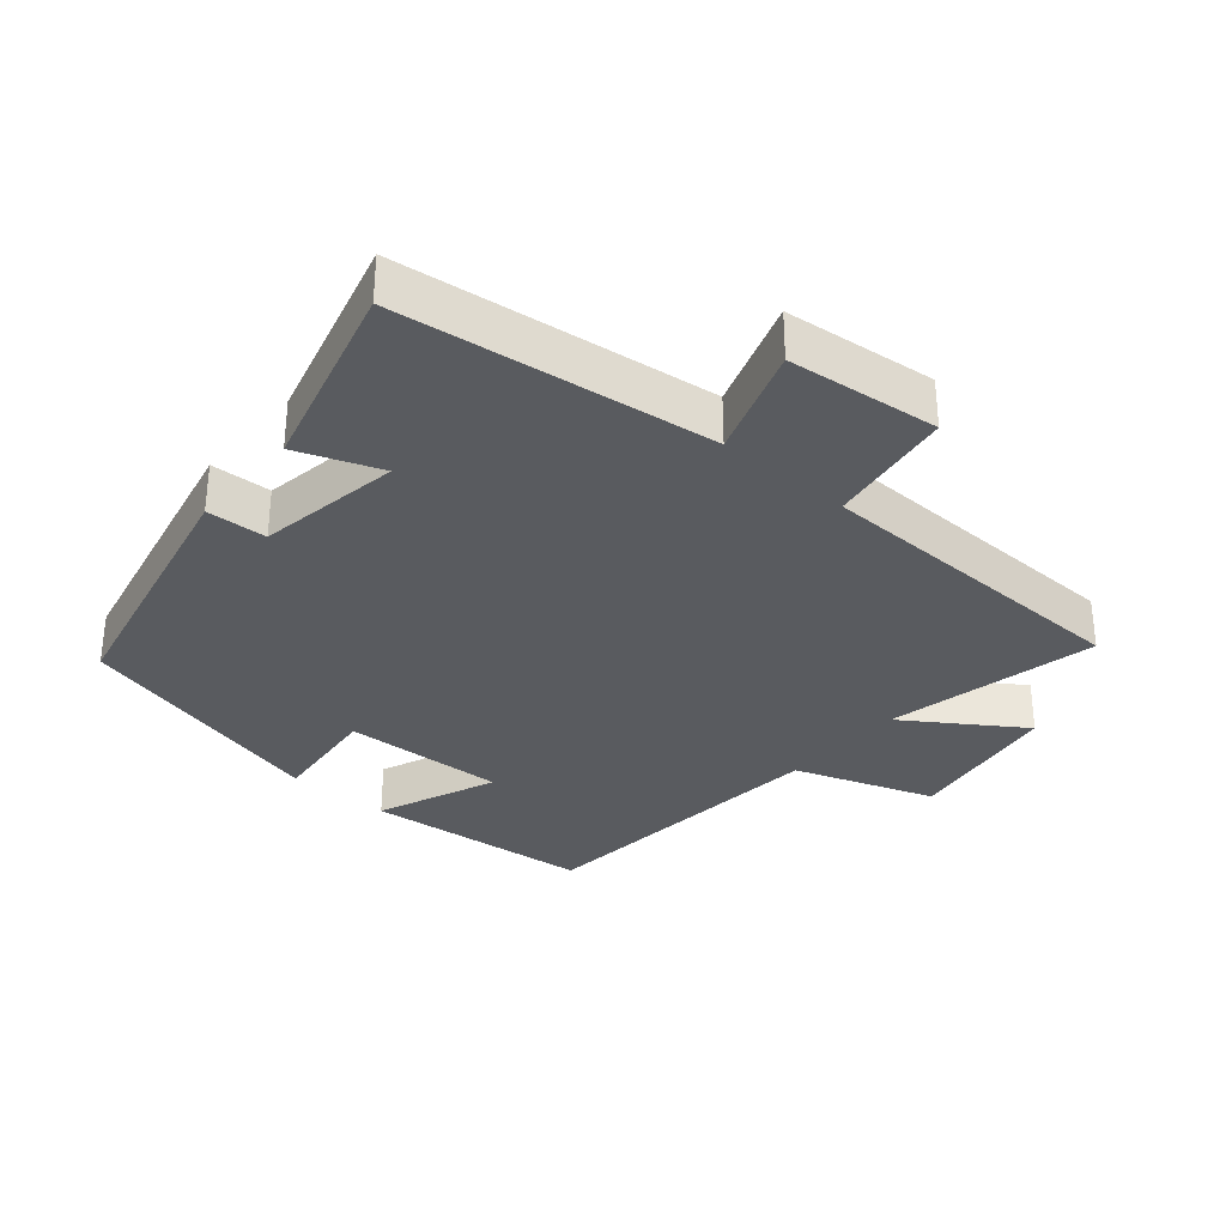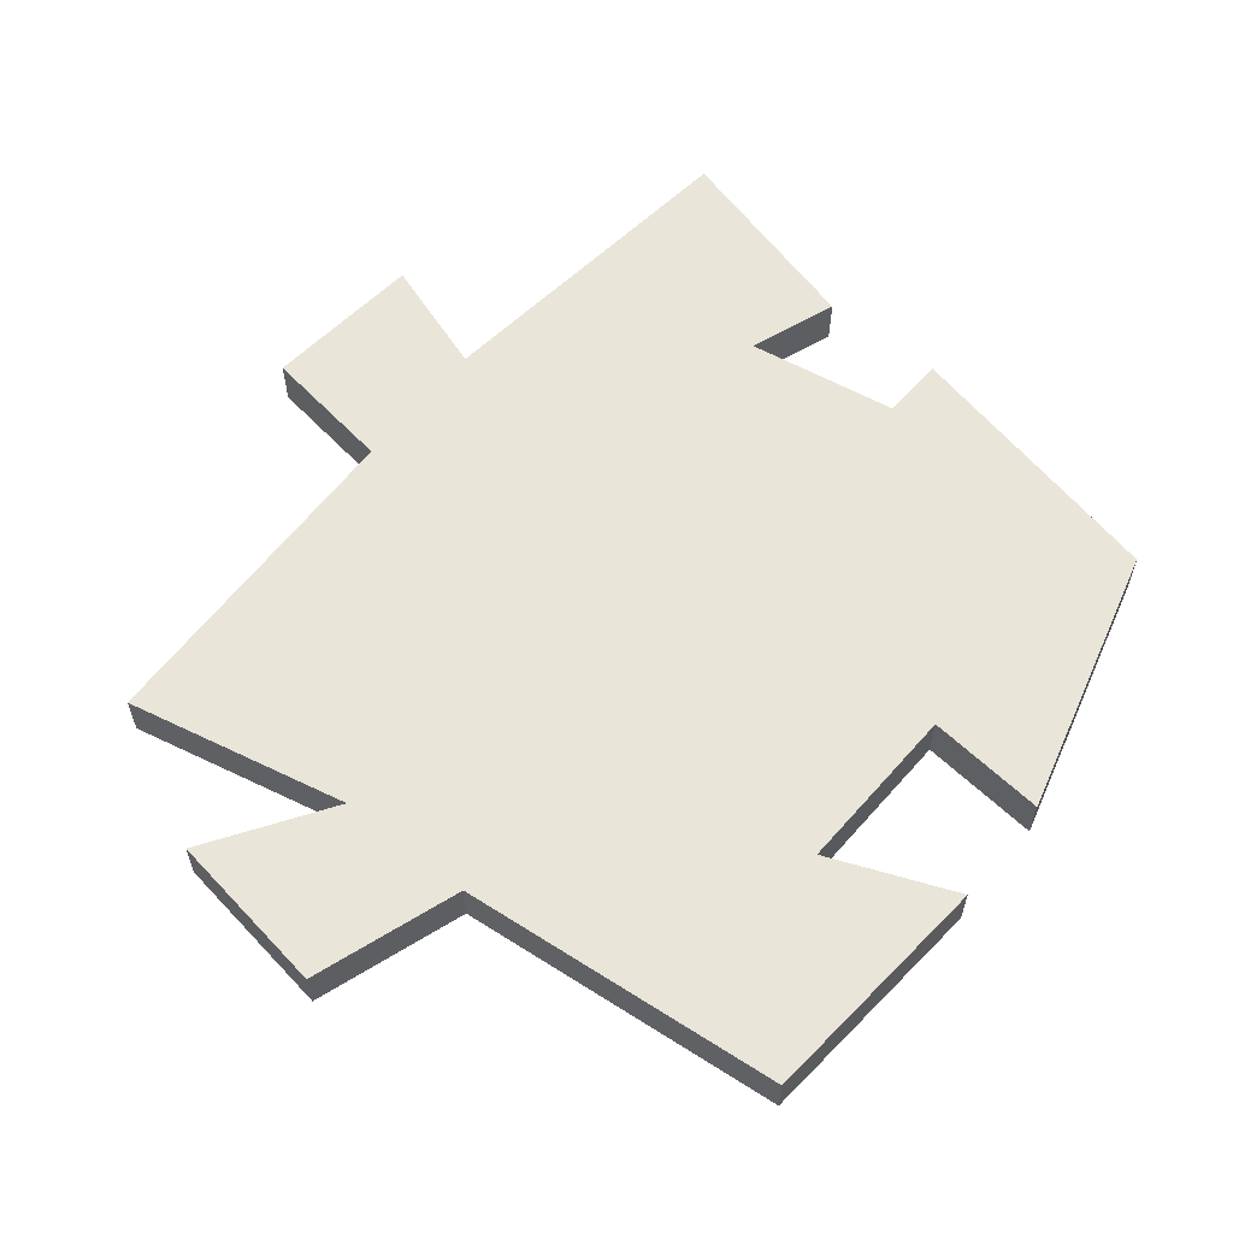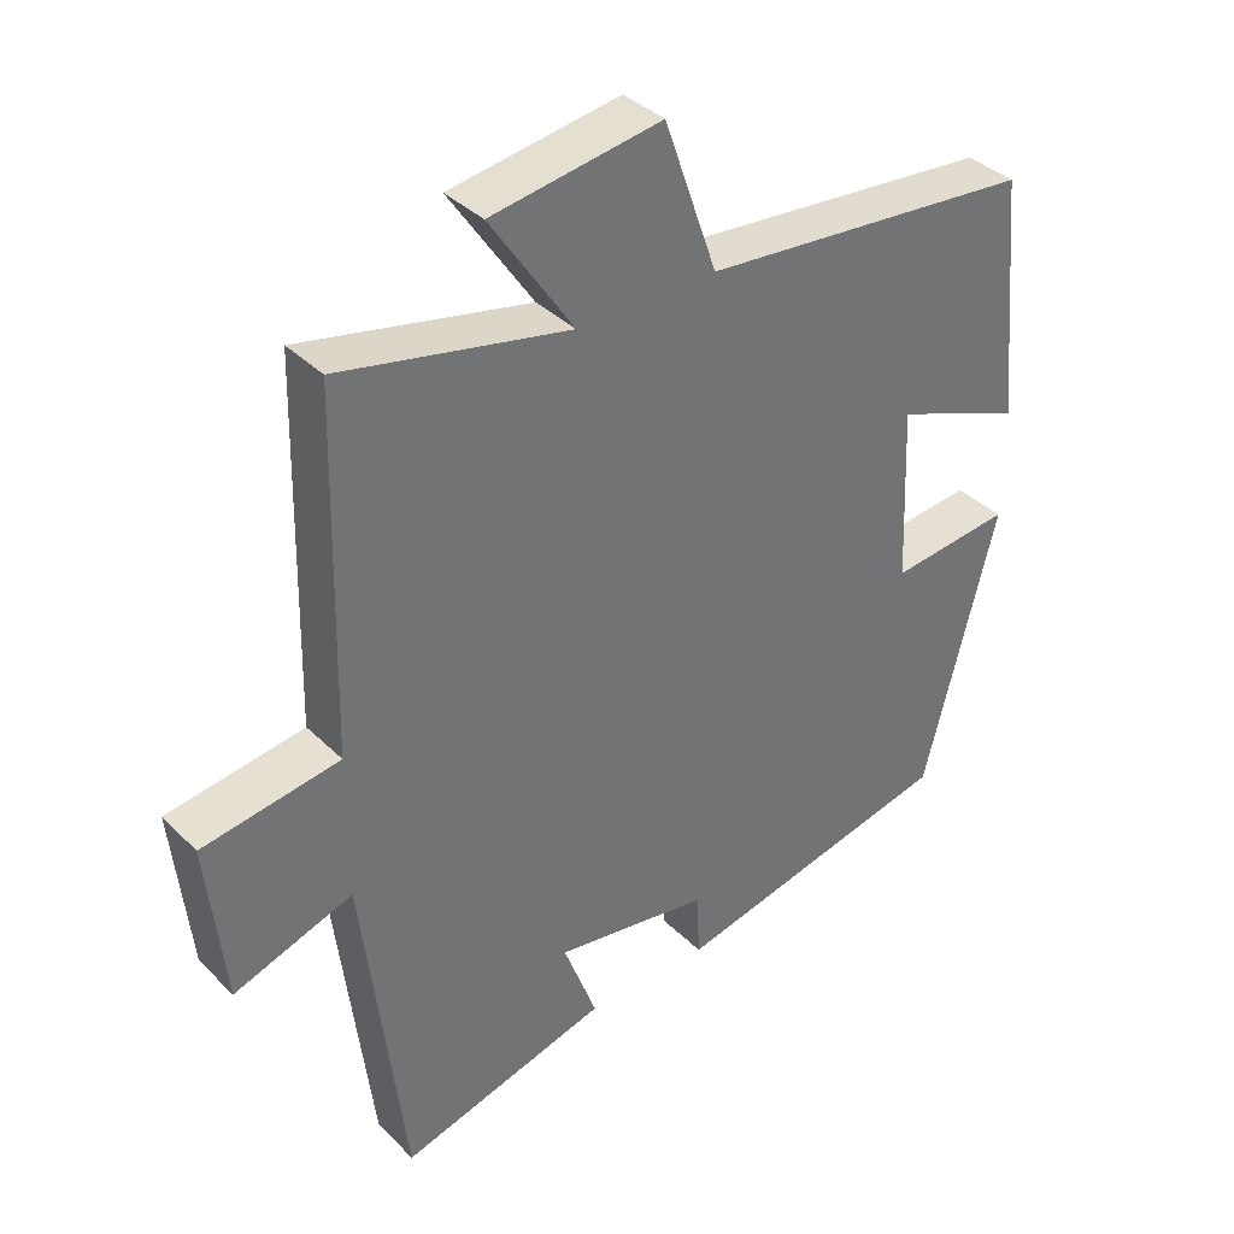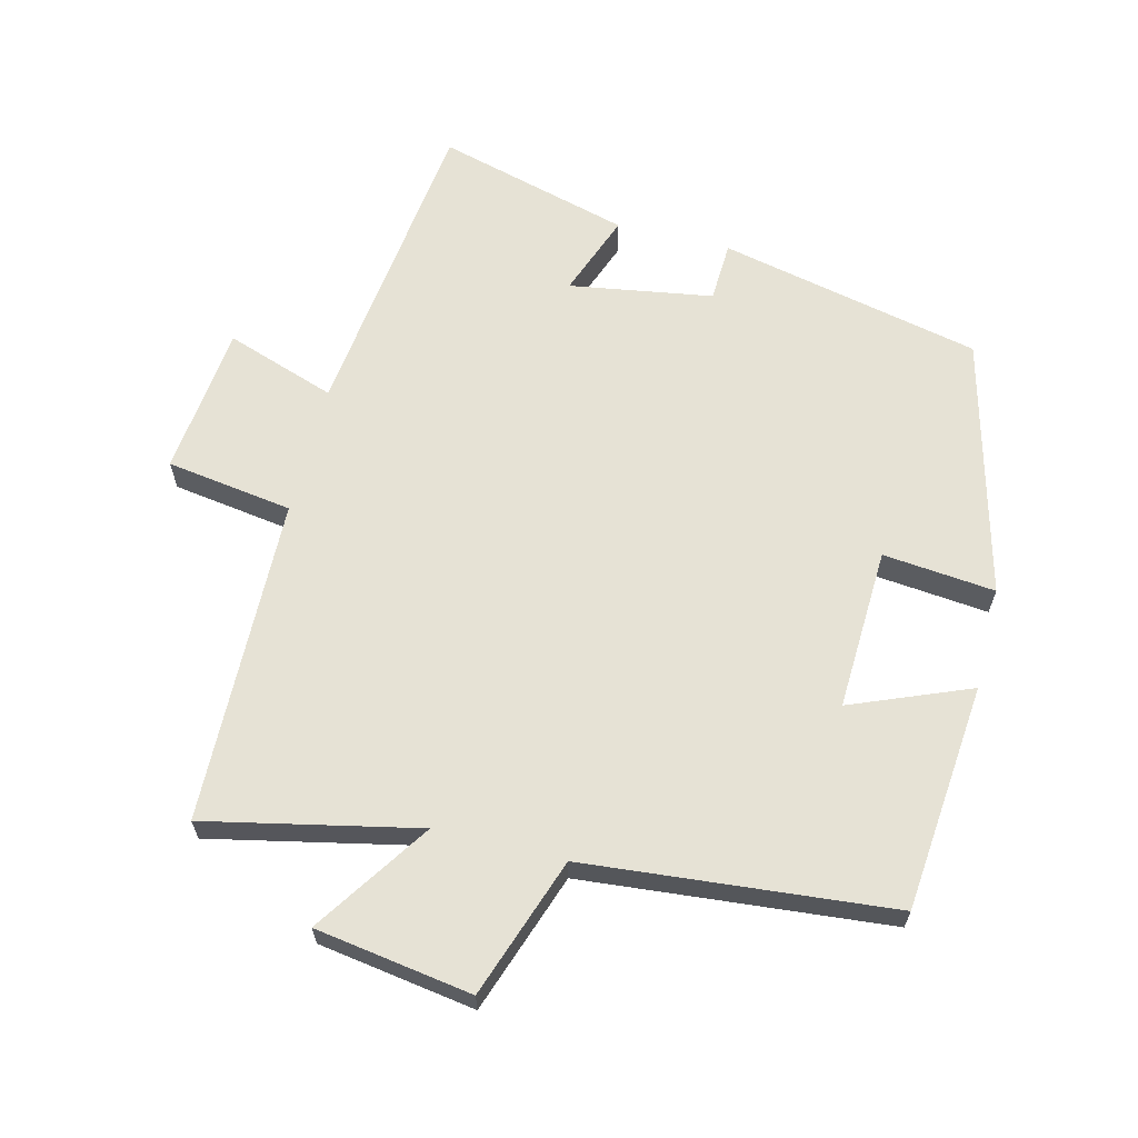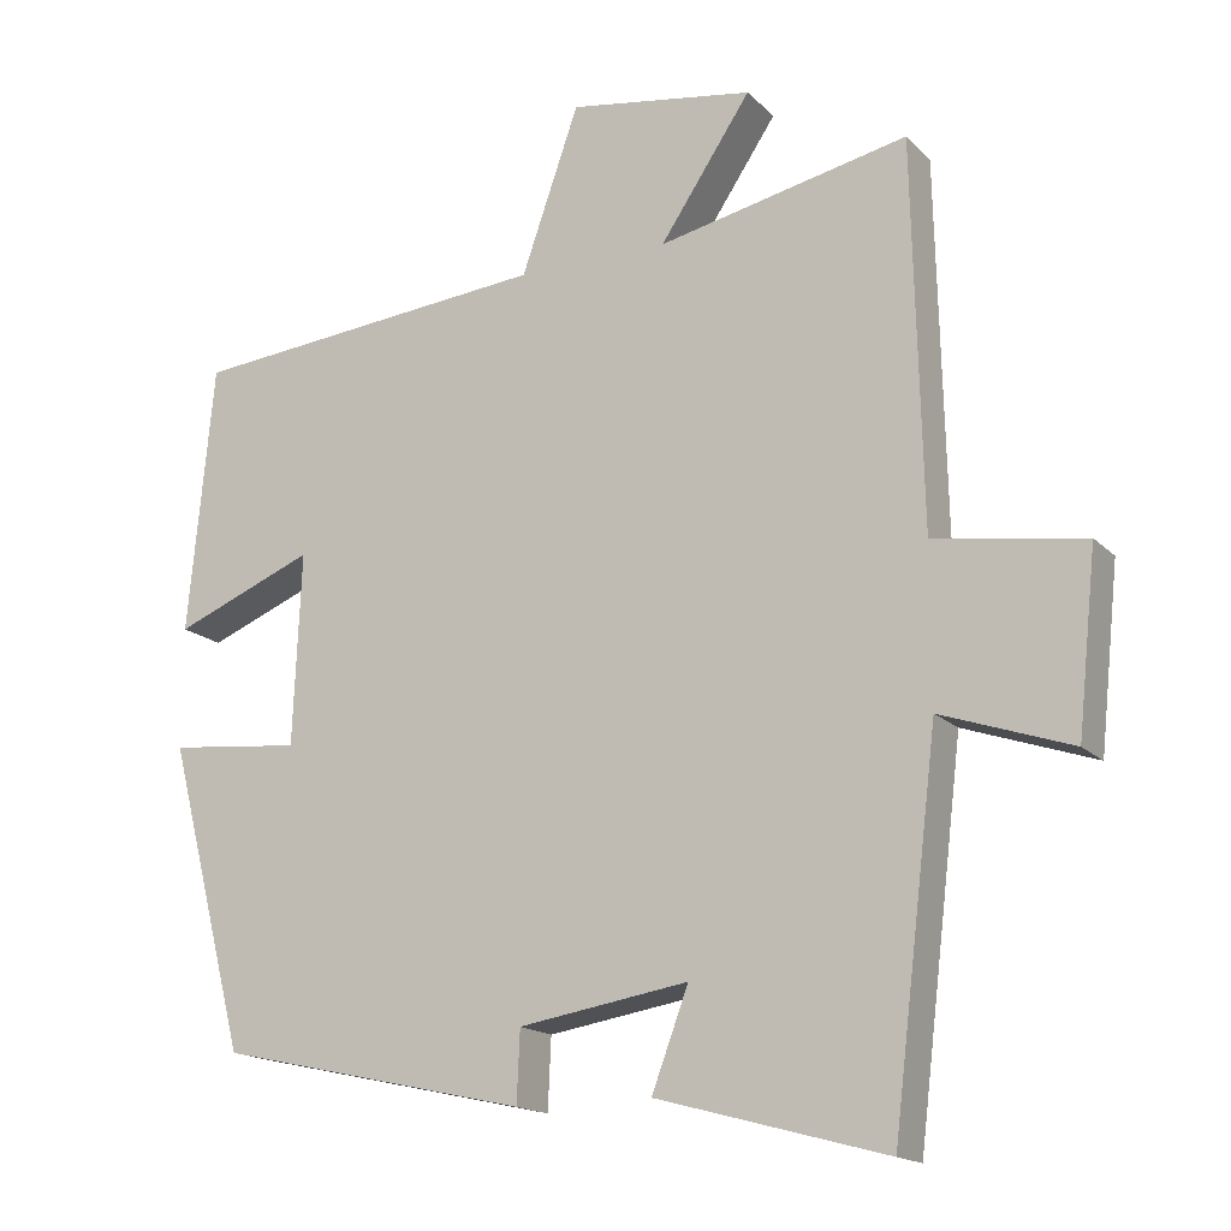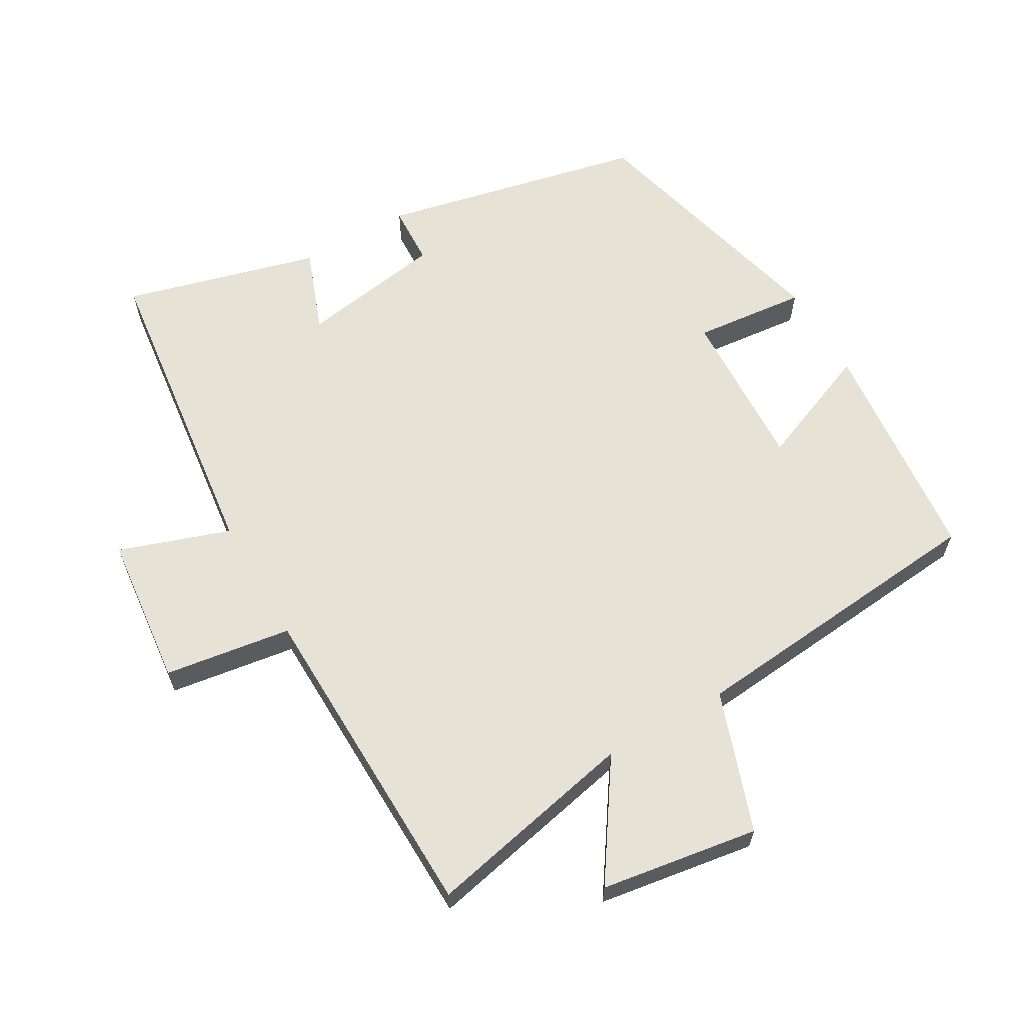
<metadata>
{"format":"obj","ext":"obj","renderer":"f3d","projection":"perspective","resolution":1024,"background":"white","views":[{"elev":-32.5,"azim":-130.5,"up":"+Y"},{"elev":59.7,"azim":38.5,"up":"+Y"},{"elev":36.9,"azim":-38.7,"up":"+Z"},{"elev":63.9,"azim":14.0,"up":"+Y"},{"elev":-16.5,"azim":-151.4,"up":"+Z"},{"elev":63.0,"azim":-30.0,"up":"+Y"}]}
</metadata>
<code>
v 0.401 0.07 -0.414
v 0.013 0.07 -0.5
v 0.009 0.07 -0.411
v -0.203 0.07 -0.377
v -0.157 0.07 -0.5
v -0.443 0.07 -0.578
v -0.5 0.07 -0.112
v -0.663 0.07 -0.168
v -0.687 0.07 0.056
v -0.5 0.07 0.084
v -0.489 0.07 0.567
v -0.176 0.07 0.5
v -0.29 0.07 0.67
v -0.058 0.07 0.706
v 0.014 0.07 0.5
v 0.468 0.07 0.458
v 0.5 0.07 0.121
v 0.324 0.07 0.192
v 0.334 0.07 -0.048
v 0.5 0.07 -0.031
v 0.401 0 -0.414
v 0.013 0 -0.5
v 0.009 0 -0.411
v -0.203 0 -0.377
v -0.157 0 -0.5
v -0.443 0 -0.578
v -0.5 0 -0.112
v -0.663 0 -0.168
v -0.687 0 0.056
v -0.5 0 0.084
v -0.489 0 0.567
v -0.176 0 0.5
v -0.29 0 0.67
v -0.058 0 0.706
v 0.014 0 0.5
v 0.468 0 0.458
v 0.5 0 0.121
v 0.324 0 0.192
v 0.334 0 -0.048
v 0.5 0 -0.031
f 1 2 3
f 20 1 3
f 19 20 3
f 18 19 3 4
f 15 16 17 18
f 15 18 4
f 12 13 14 15
f 12 15 4
f 10 11 12 4
f 7 8 9 10
f 6 7 10
f 5 6 10
f 4 5 10
f 23 22 21
f 23 21 40
f 23 40 39
f 24 23 39 38
f 38 37 36 35
f 24 38 35
f 35 34 33 32
f 24 35 32
f 24 32 31 30
f 30 29 28 27
f 30 27 26
f 30 26 25
f 30 25 24
f 1 21 22 2
f 2 22 23 3
f 3 23 24 4
f 4 24 25 5
f 5 25 26 6
f 6 26 27 7
f 7 27 28 8
f 8 28 29 9
f 9 29 30 10
f 10 30 31 11
f 11 31 32 12
f 12 32 33 13
f 13 33 34 14
f 14 34 35 15
f 15 35 36 16
f 16 36 37 17
f 17 37 38 18
f 18 38 39 19
f 19 39 40 20
f 20 40 21 1

</code>
